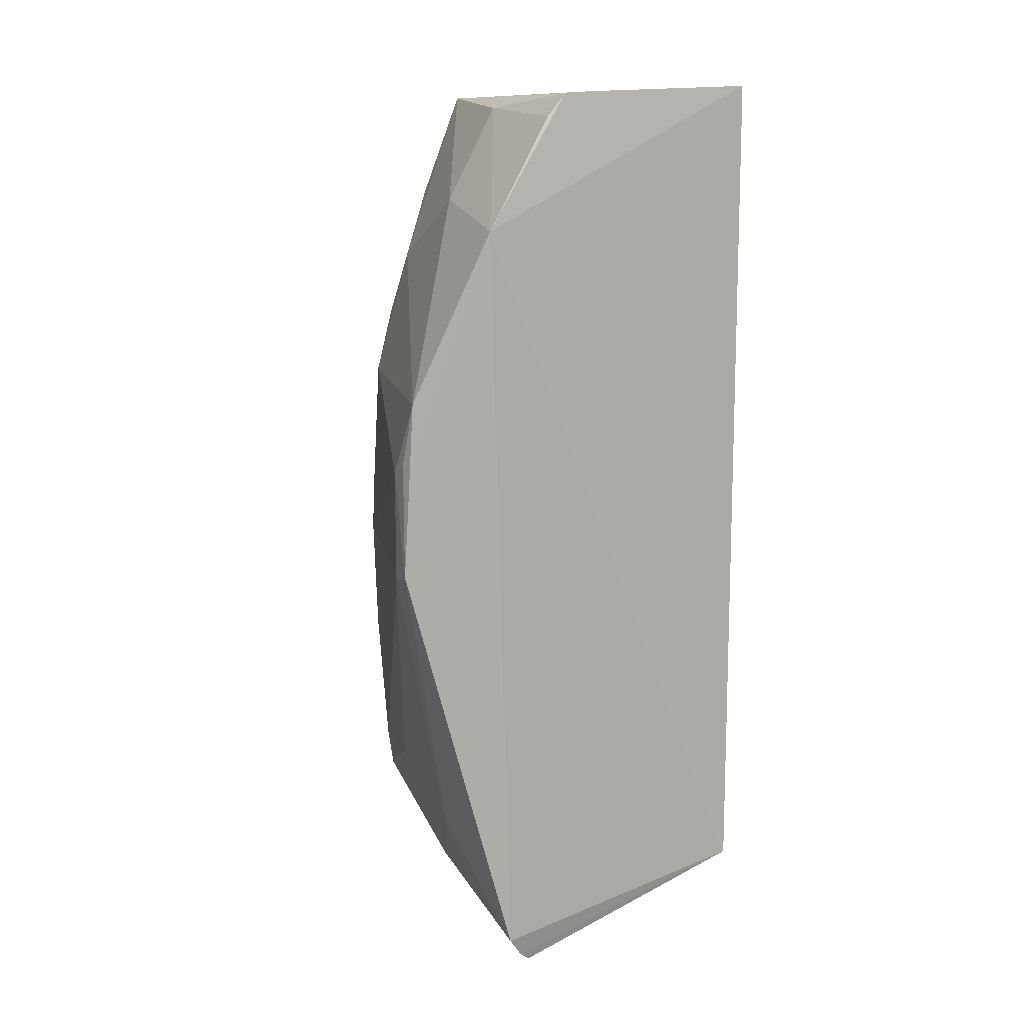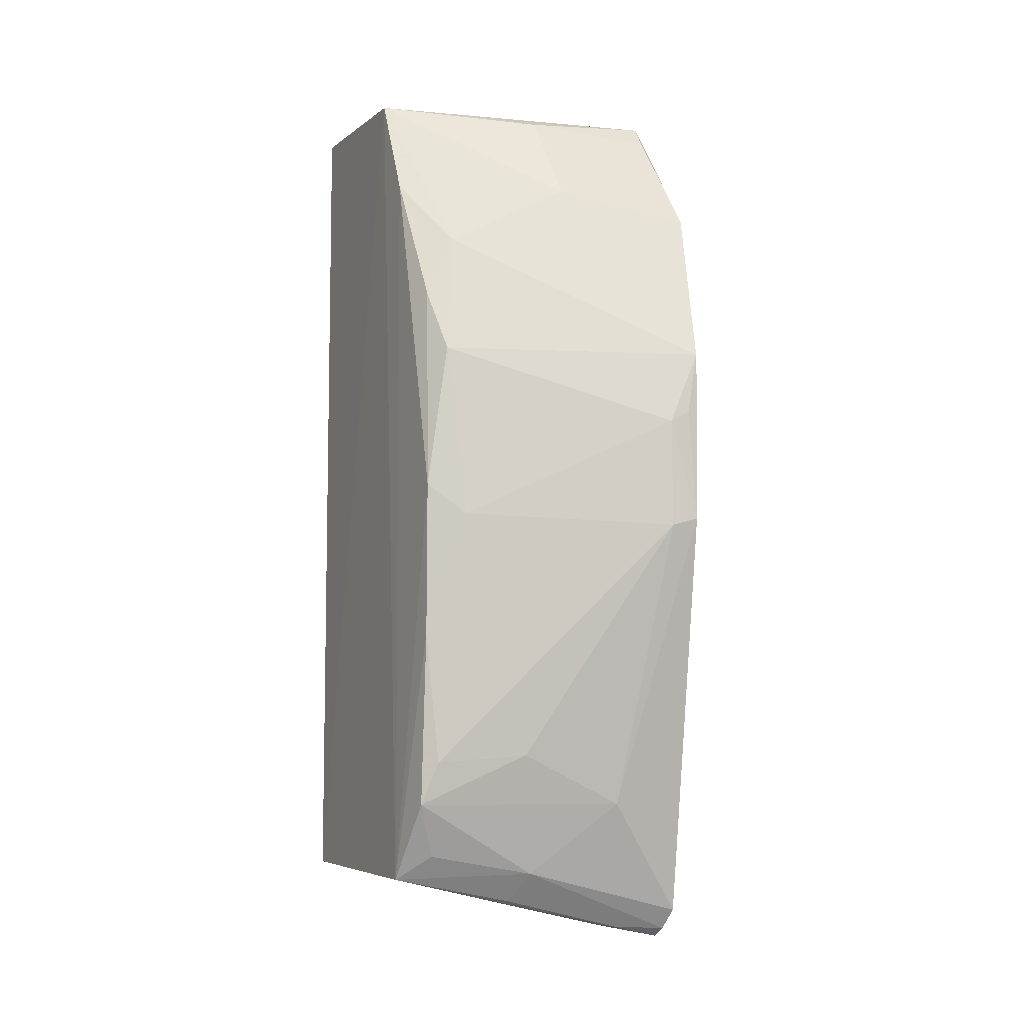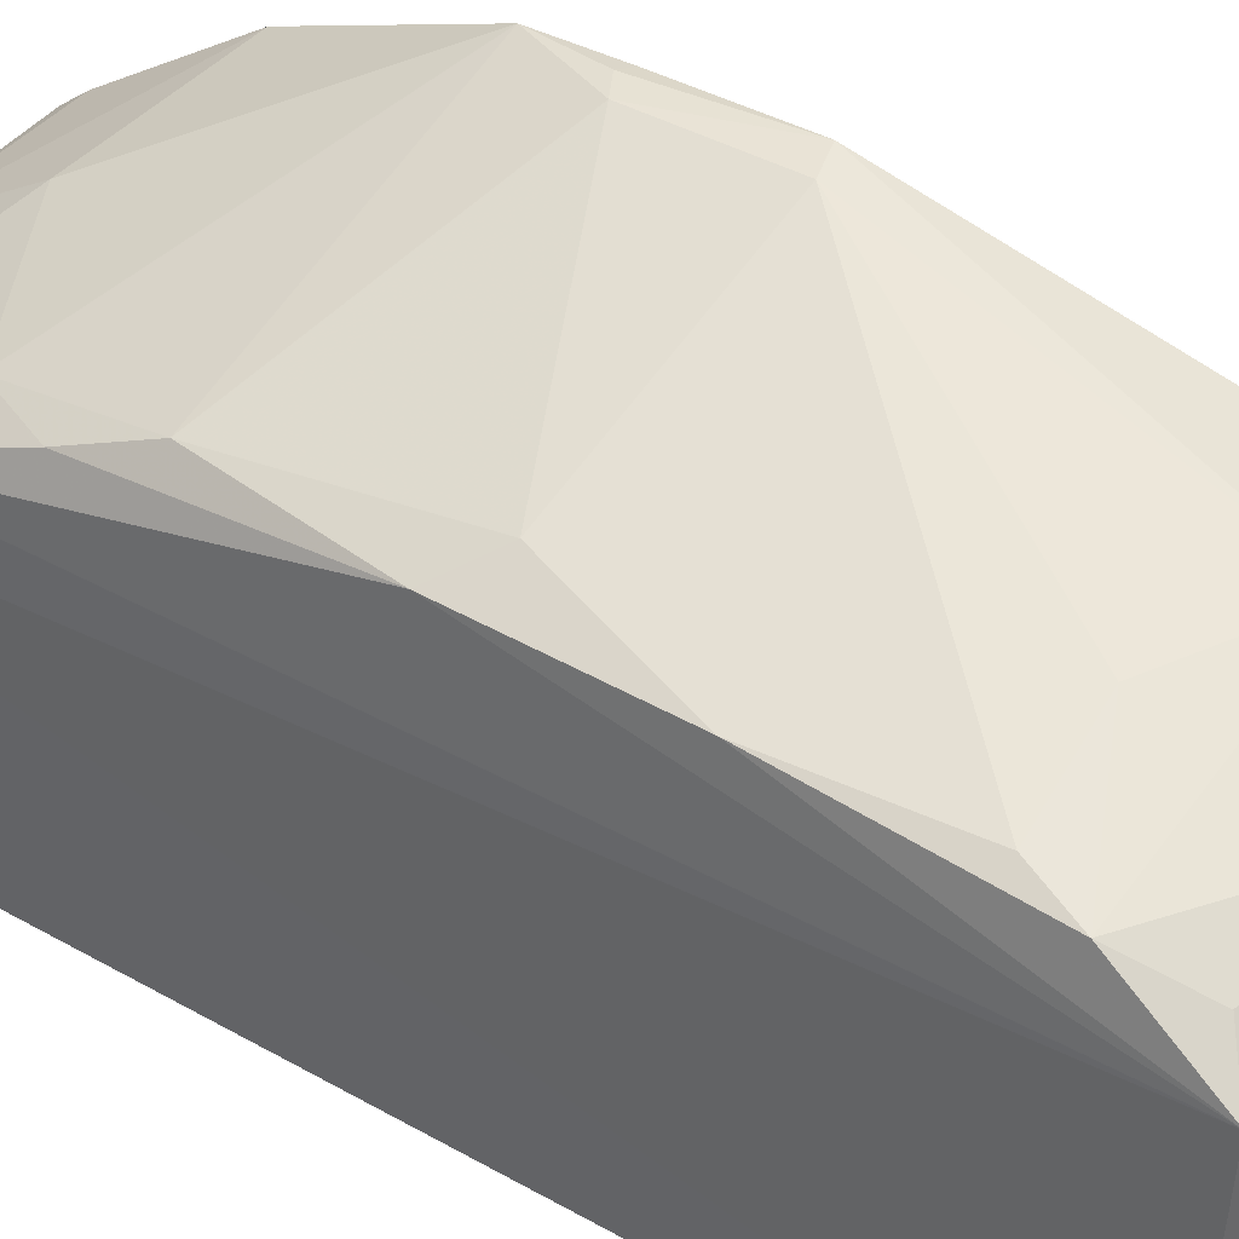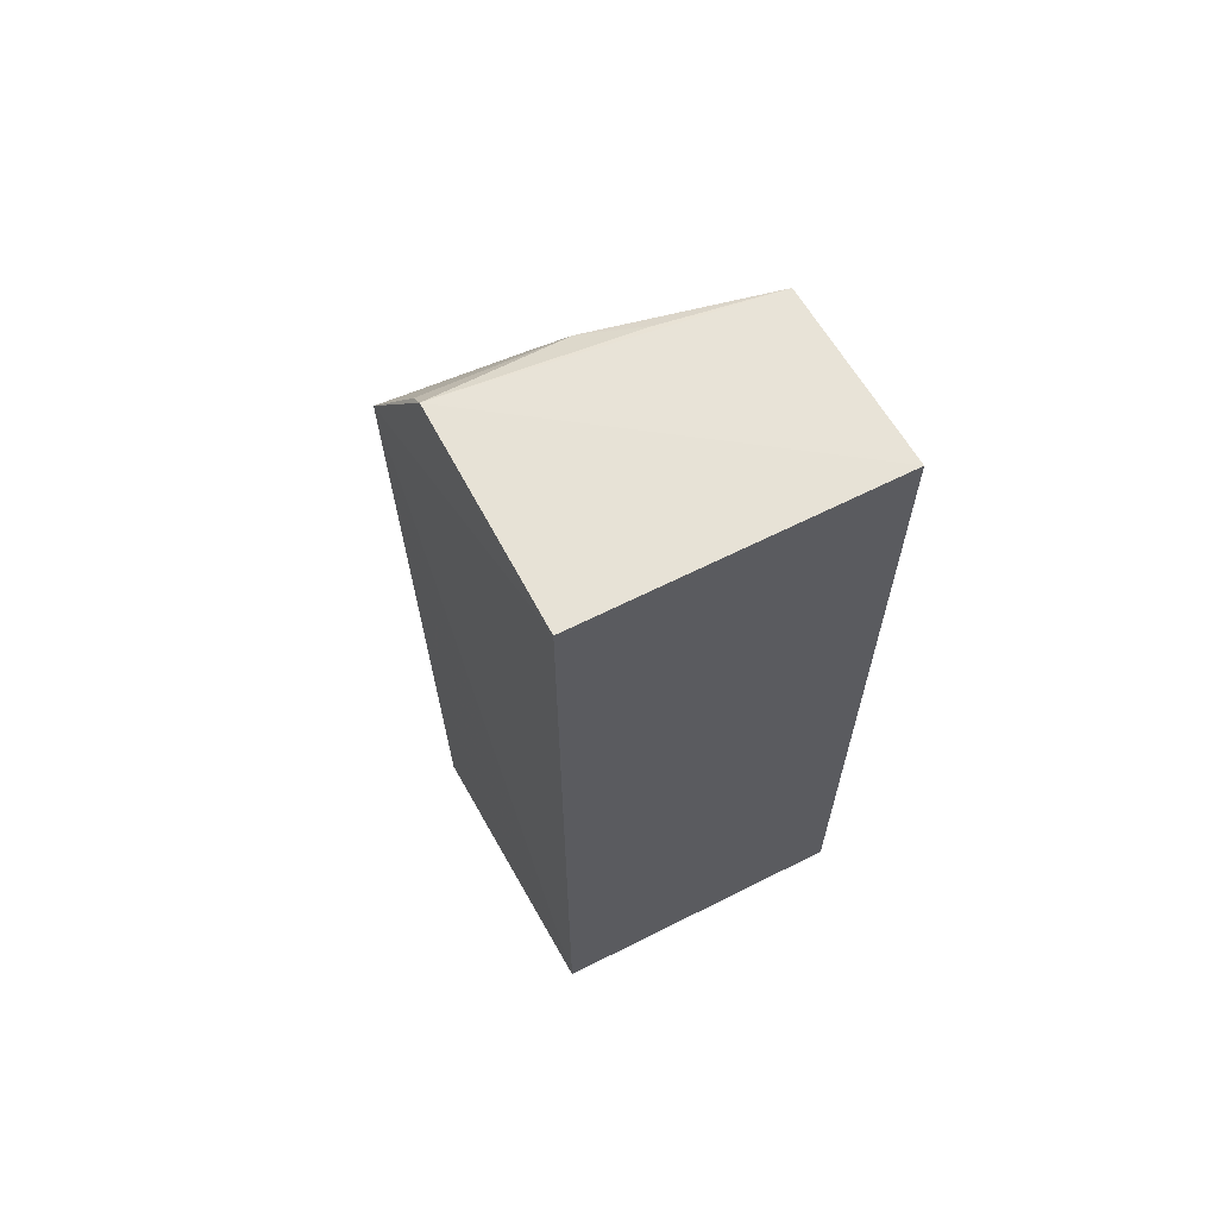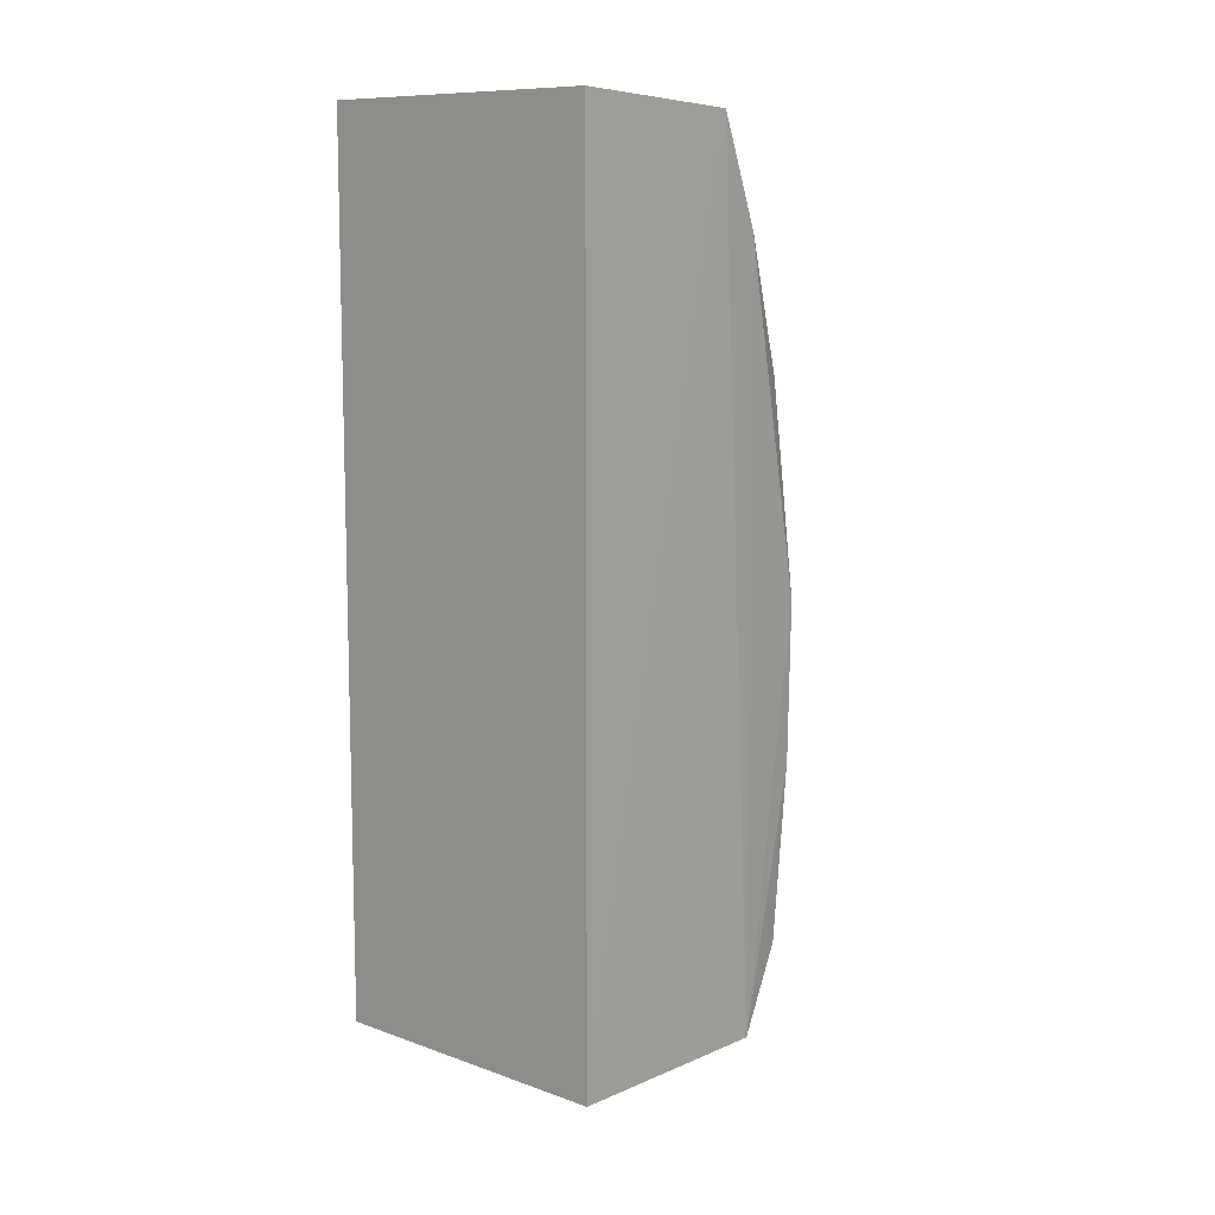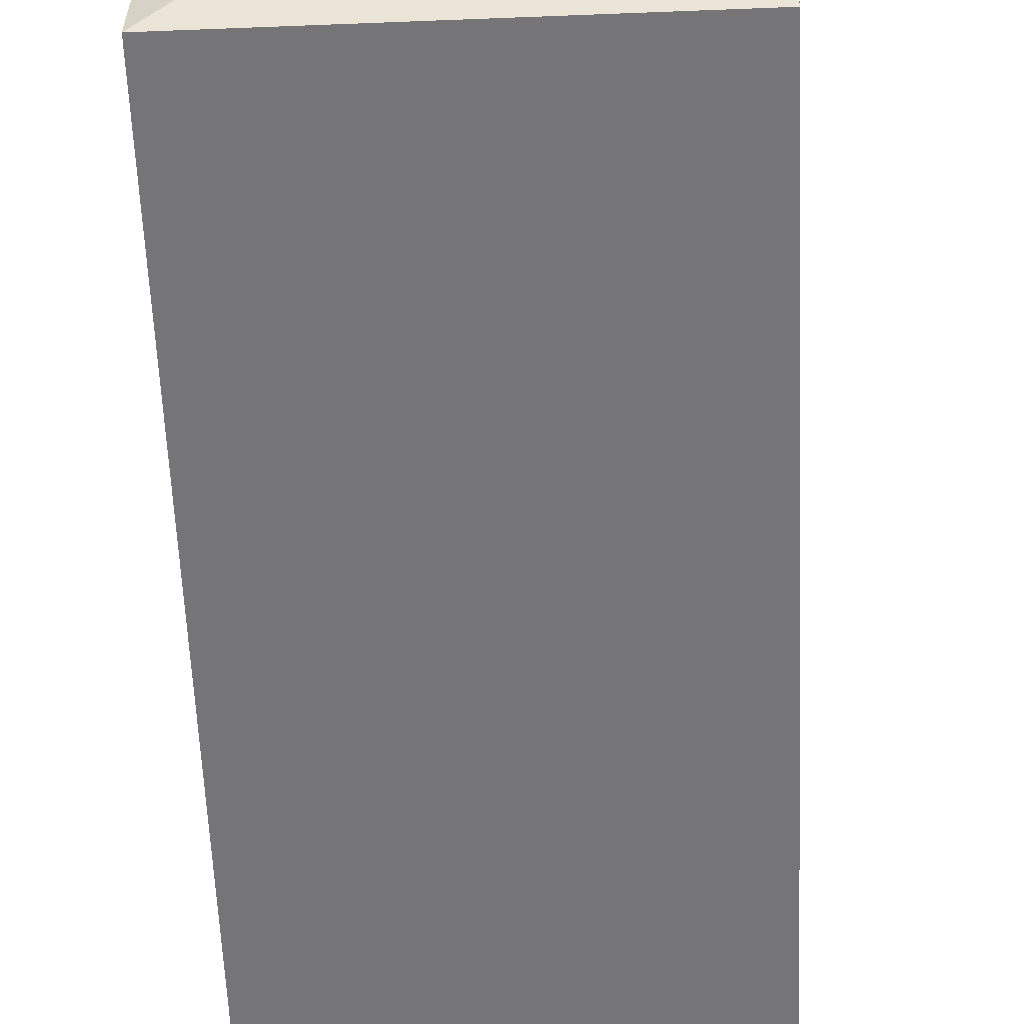
<metadata>
{"format":"obj","ext":"obj","renderer":"f3d","projection":"perspective","resolution":1024,"background":"white","views":[{"elev":11.8,"azim":60.4,"up":"+Y"},{"elev":-7.4,"azim":-22.0,"up":"+Y"},{"elev":40.0,"azim":-54.7,"up":"+Z"},{"elev":64.6,"azim":153.1,"up":"+Y"},{"elev":10.0,"azim":-137.5,"up":"+Y"},{"elev":-56.6,"azim":2.4,"up":"+Z"}]}
</metadata>
<code>
v 0.01395 -0.2971 0.1859
v 0.01438 -0.25 0.01698
v 0.01604 0.3043 0.161
v -0.178 0.3039 0.1374
v -0.1826 -0.25 0.01698
v 0.01438 0.3106 0.01698
v -0.01313 0.05783 0.2734
v 0.023 0.2169 0.2208
v -0.1826 0.3106 0.01698
v -0.1684 -0.2028 0.2028
v 0.0192 -0.2777 0.2036
v -0.07001 0.2957 0.1667
v -0.06458 0.2343 0.2041
v -0.1751 -0.2543 0.1692
v -0.1562 0.1091 0.2163
v 0.01585 -0.2912 0.1936
v 0.004491 -0.009202 0.2755
v 0.01496 0.2893 0.1734
v -0.1063 0.3029 0.1495
v 0.008239 0.1064 0.2703
v -0.02548 -0.2893 0.1771
v -0.08784 -0.2505 0.1993
v -0.1696 0.0134 0.2153
v -0.1454 0.1919 0.1967
v -0.01808 -0.2897 0.1857
v -0.1461 -0.007065 0.2272
v -6.476e-05 0.06532 0.2737
v 0.007265 0.06114 0.2724
v -0.1554 -0.2383 0.1871
v -0.03415 -0.203 0.226
v -0.1692 -0.08814 0.2135
v -0.1752 0.2358 0.1667
v -0.1015 -0.2712 0.1763
v -0.09674 -0.2702 0.1805
v -0.01263 -0.01402 0.2734
v -0.1655 0.1499 0.2006
v -0.1592 -0.1747 0.2109
v -0.1017 -0.1698 0.2253
f 5 2 1
f 6 2 5
f 8 6 3
f 8 2 6
f 9 4 3
f 9 3 6
f 9 6 5
f 9 5 4
f 11 2 8
f 13 12 4
f 13 8 12
f 14 4 5
f 16 1 2
f 16 2 11
f 18 12 8
f 18 8 3
f 18 3 12
f 19 12 3
f 19 3 4
f 19 4 12
f 20 8 13
f 20 15 7
f 21 14 5
f 21 5 1
f 22 16 11
f 24 13 4
f 24 20 13
f 24 15 20
f 25 1 16
f 25 21 1
f 25 16 22
f 26 7 15
f 26 15 23
f 27 20 7
f 27 7 17
f 28 17 11
f 28 11 8
f 28 8 20
f 28 27 17
f 28 20 27
f 29 22 10
f 29 10 14
f 29 14 22
f 30 10 22
f 30 22 11
f 30 11 17
f 31 23 14
f 31 14 10
f 31 26 23
f 32 4 14
f 32 14 23
f 32 24 4
f 33 25 14
f 33 14 21
f 33 21 25
f 34 25 22
f 34 22 14
f 34 14 25
f 35 17 7
f 35 7 26
f 35 30 17
f 36 32 23
f 36 23 15
f 36 15 24
f 36 24 32
f 37 31 10
f 37 35 26
f 37 26 31
f 38 37 10
f 38 10 30
f 38 30 35
f 38 35 37

</code>
